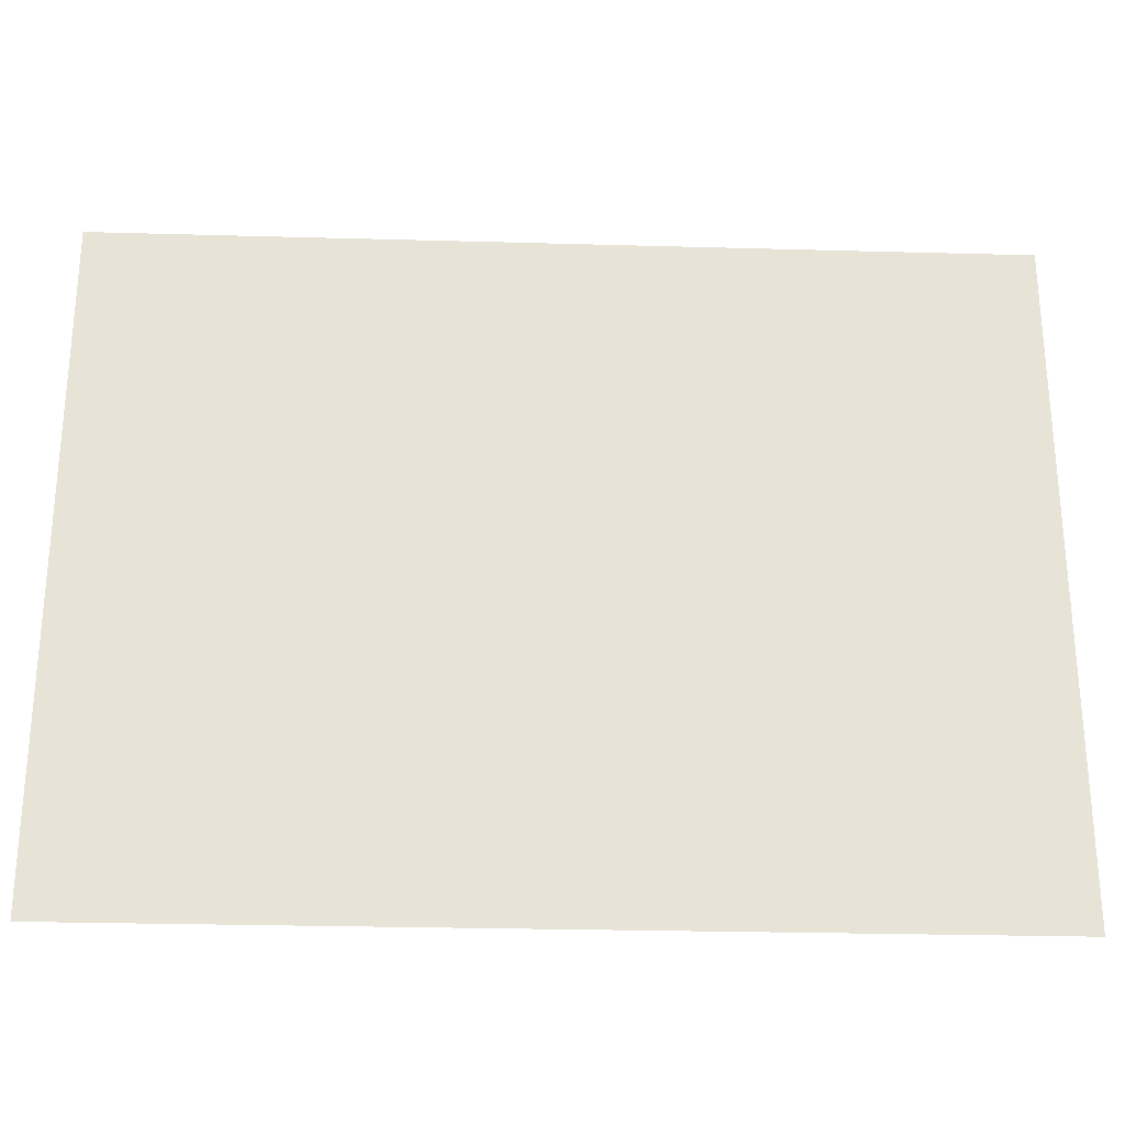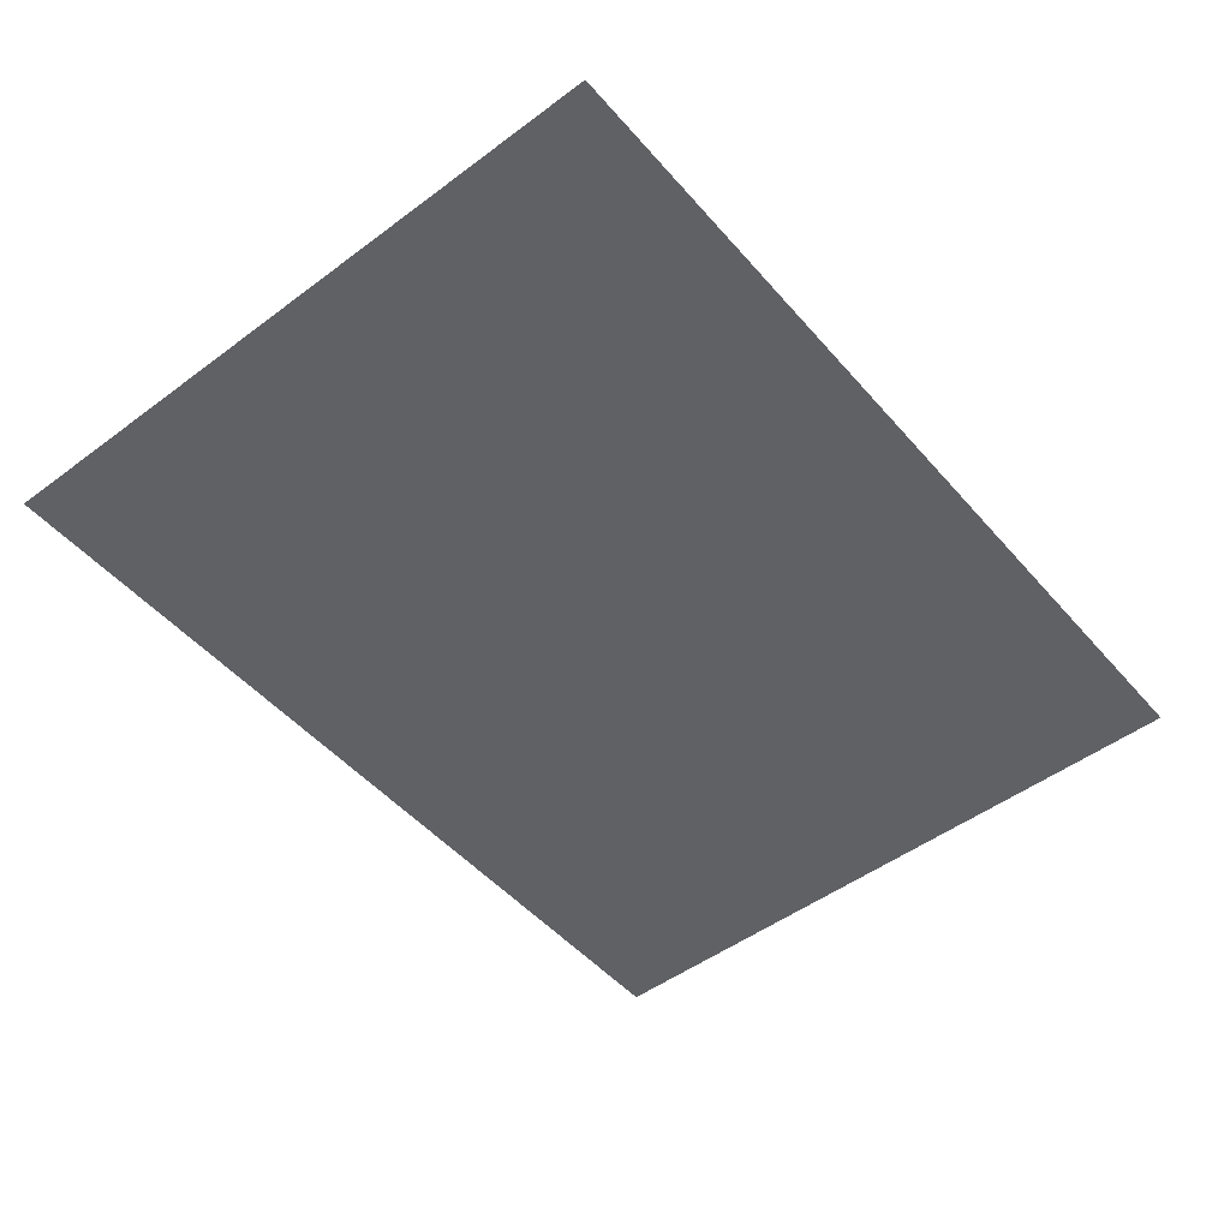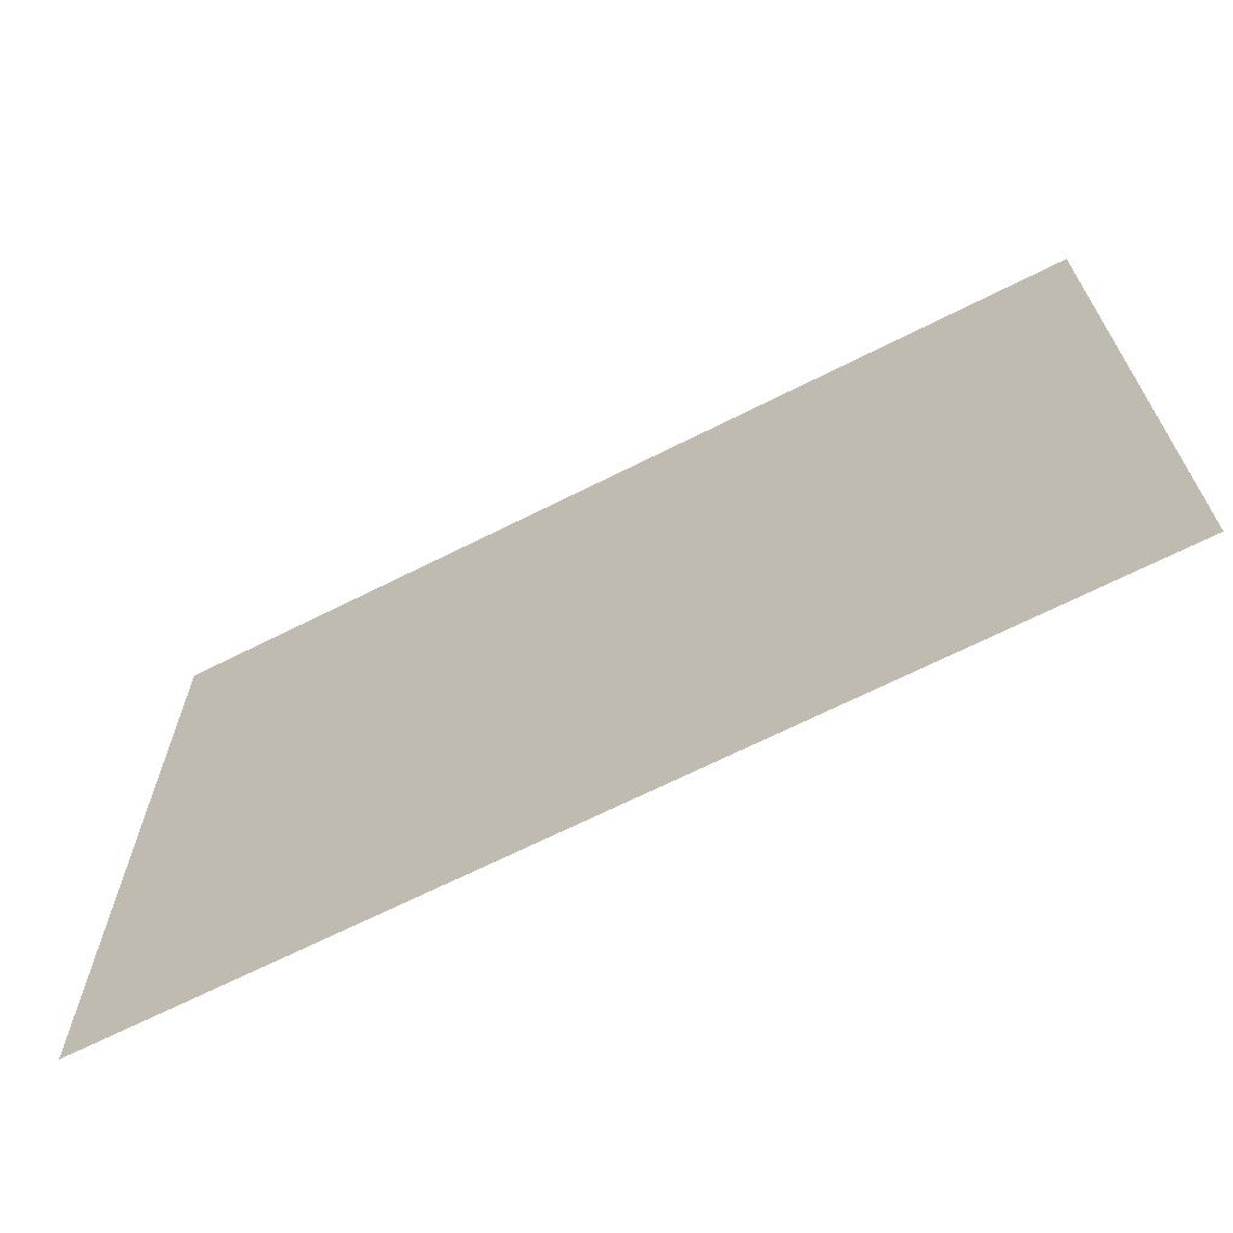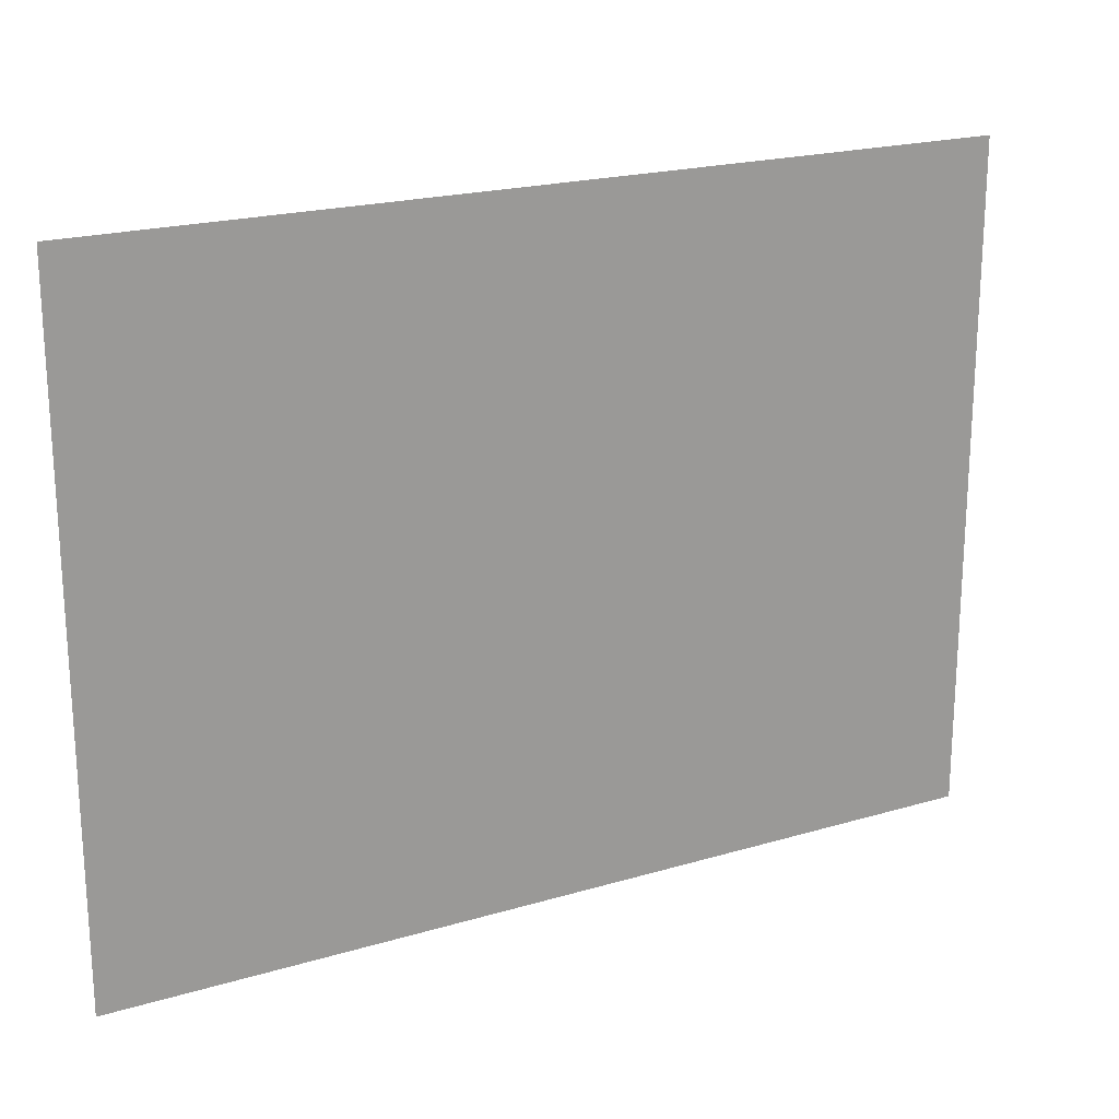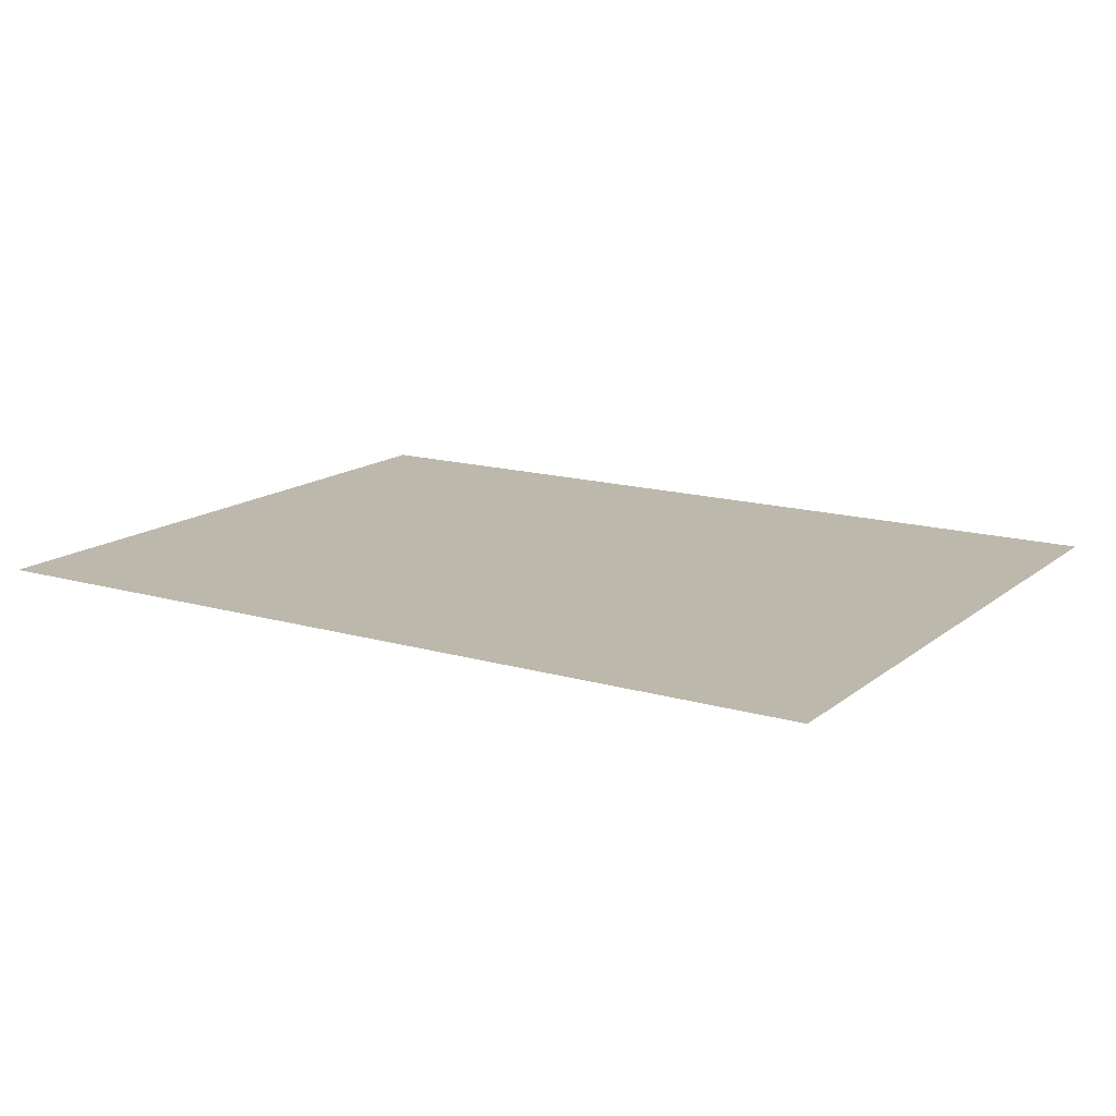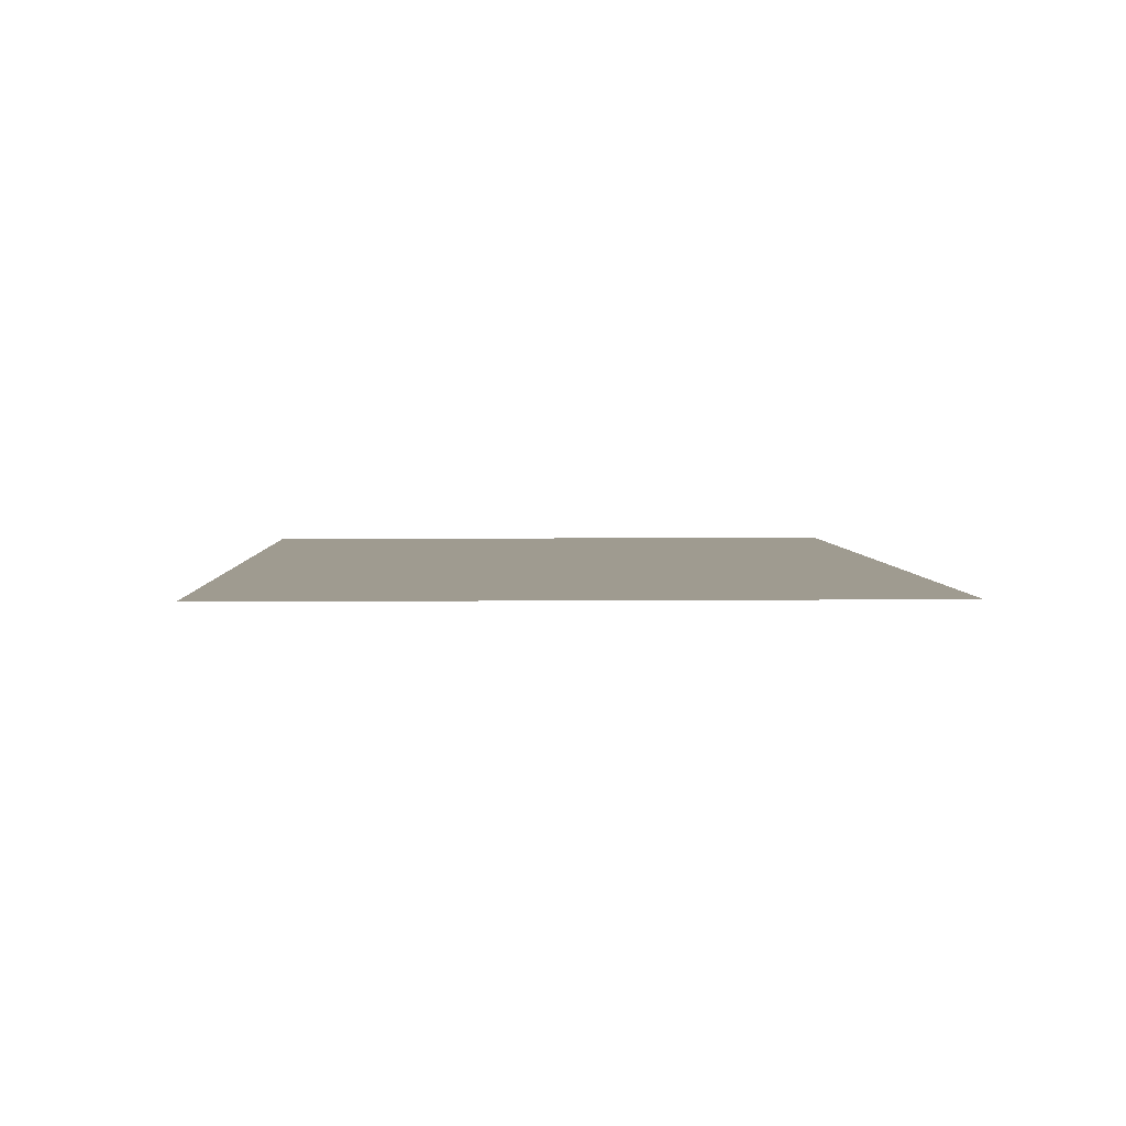
<metadata>
{"format":"obj","ext":"obj","renderer":"f3d","projection":"perspective","resolution":1024,"background":"white","views":[{"elev":-26.8,"azim":177.5,"up":"+Y"},{"elev":-49.8,"azim":129.3,"up":"+Z"},{"elev":-67.1,"azim":26.9,"up":"+Y"},{"elev":20.6,"azim":-28.3,"up":"+Y"},{"elev":14.9,"azim":32.0,"up":"+Z"},{"elev":4.0,"azim":-92.1,"up":"+Z"}]}
</metadata>
<code>
v -8 -8 0
v -9 -8 0
v -9 -7 0
v -8 -7 0
v -9 -8 0
v -10 -8 0
v -10 -7 0
v -9 -7 0
v -10 -8 0
v -11 -8 0
v -11 -7 0
v -10 -7 0
v -11 -8 0
v -12 -8 0
v -12 -7 0
v -11 -7 0
v -12 -8 0
v -13 -8 0
v -13 -7 0
v -12 -7 0
v -13 -8 0
v -14 -8 0
v -14 -7 0
v -13 -7 0
v -14 -8 0
v -15 -8 0
v -15 -7 0
v -14 -7 0
v -15 -8 0
v -16 -8 0
v -16 -7 0
v -15 -7 0
v -8 -9 0
v -9 -9 0
v -9 -8 0
v -8 -8 0
v -9 -9 0
v -10 -9 0
v -10 -8 0
v -9 -8 0
v -10 -9 0
v -11 -9 0
v -11 -8 0
v -10 -8 0
v -11 -9 0
v -12 -9 0
v -12 -8 0
v -11 -8 0
v -12 -9 0
v -13 -9 0
v -13 -8 0
v -12 -8 0
v -13 -9 0
v -14 -9 0
v -14 -8 0
v -13 -8 0
v -14 -9 0
v -15 -9 0
v -15 -8 0
v -14 -8 0
v -15 -9 0
v -16 -9 0
v -16 -8 0
v -15 -8 0
v -8 -10 0
v -9 -10 0
v -9 -9 0
v -8 -9 0
v -9 -10 0
v -10 -10 0
v -10 -9 0
v -9 -9 0
v -10 -10 0
v -11 -10 0
v -11 -9 0
v -10 -9 0
v -11 -10 0
v -12 -10 0
v -12 -9 0
v -11 -9 0
v -12 -10 0
v -13 -10 0
v -13 -9 0
v -12 -9 0
v -13 -10 0
v -14 -10 0
v -14 -9 0
v -13 -9 0
v -14 -10 0
v -15 -10 0
v -15 -9 0
v -14 -9 0
v -15 -10 0
v -16 -10 0
v -16 -9 0
v -15 -9 0
v -8 -11 0
v -9 -11 0
v -9 -10 0
v -8 -10 0
v -9 -11 0
v -10 -11 0
v -10 -10 0
v -9 -10 0
v -10 -11 0
v -11 -11 0
v -11 -10 0
v -10 -10 0
v -11 -11 0
v -12 -11 0
v -12 -10 0
v -11 -10 0
v -12 -11 0
v -13 -11 0
v -13 -10 0
v -12 -10 0
v -13 -11 0
v -14 -11 0
v -14 -10 0
v -13 -10 0
v -14 -11 0
v -15 -11 0
v -15 -10 0
v -14 -10 0
v -15 -11 0
v -16 -11 0
v -16 -10 0
v -15 -10 0
v -8 -12 0
v -9 -12 0
v -9 -11 0
v -8 -11 0
v -9 -12 0
v -10 -12 0
v -10 -11 0
v -9 -11 0
v -10 -12 0
v -11 -12 0
v -11 -11 0
v -10 -11 0
v -11 -12 0
v -12 -12 0
v -12 -11 0
v -11 -11 0
v -12 -12 0
v -13 -12 0
v -13 -11 0
v -12 -11 0
v -13 -12 0
v -14 -12 0
v -14 -11 0
v -13 -11 0
v -14 -12 0
v -15 -12 0
v -15 -11 0
v -14 -11 0
v -15 -12 0
v -16 -12 0
v -16 -11 0
v -15 -11 0
v -8 -13 0
v -9 -13 0
v -9 -12 0
v -8 -12 0
v -9 -13 0
v -10 -13 0
v -10 -12 0
v -9 -12 0
v -10 -13 0
v -11 -13 0
v -11 -12 0
v -10 -12 0
v -11 -13 0
v -12 -13 0
v -12 -12 0
v -11 -12 0
v -12 -13 0
v -13 -13 0
v -13 -12 0
v -12 -12 0
v -13 -13 0
v -14 -13 0
v -14 -12 0
v -13 -12 0
v -14 -13 0
v -15 -13 0
v -15 -12 0
v -14 -12 0
v -15 -13 0
v -16 -13 0
v -16 -12 0
v -15 -12 0
g Map_Master_mesh_0143
f 1 2 3 4
f 5 6 7 8
f 9 10 11 12
f 13 14 15 16
f 17 18 19 20
f 21 22 23 24
f 25 26 27 28
f 29 30 31 32
f 33 34 35 36
f 37 38 39 40
f 41 42 43 44
f 45 46 47 48
f 49 50 51 52
f 53 54 55 56
f 57 58 59 60
f 61 62 63 64
f 65 66 67 68
f 69 70 71 72
f 73 74 75 76
f 77 78 79 80
f 81 82 83 84
f 85 86 87 88
f 89 90 91 92
f 93 94 95 96
f 97 98 99 100
f 101 102 103 104
f 105 106 107 108
f 109 110 111 112
f 113 114 115 116
f 117 118 119 120
f 121 122 123 124
f 125 126 127 128
f 129 130 131 132
f 133 134 135 136
f 137 138 139 140
f 141 142 143 144
f 145 146 147 148
f 149 150 151 152
f 153 154 155 156
f 157 158 159 160
f 161 162 163 164
f 165 166 167 168
f 169 170 171 172
f 173 174 175 176
f 177 178 179 180
f 181 182 183 184
f 185 186 187 188
f 189 190 191 192

</code>
